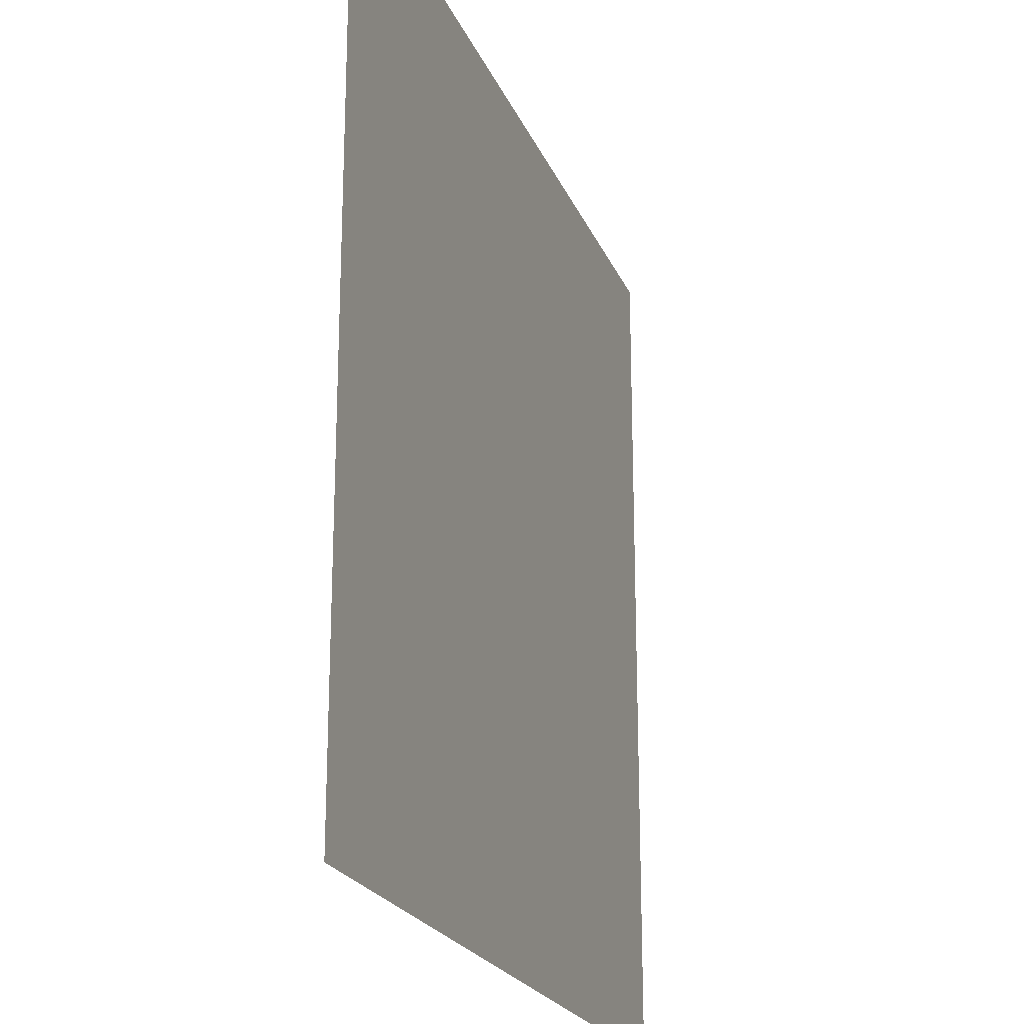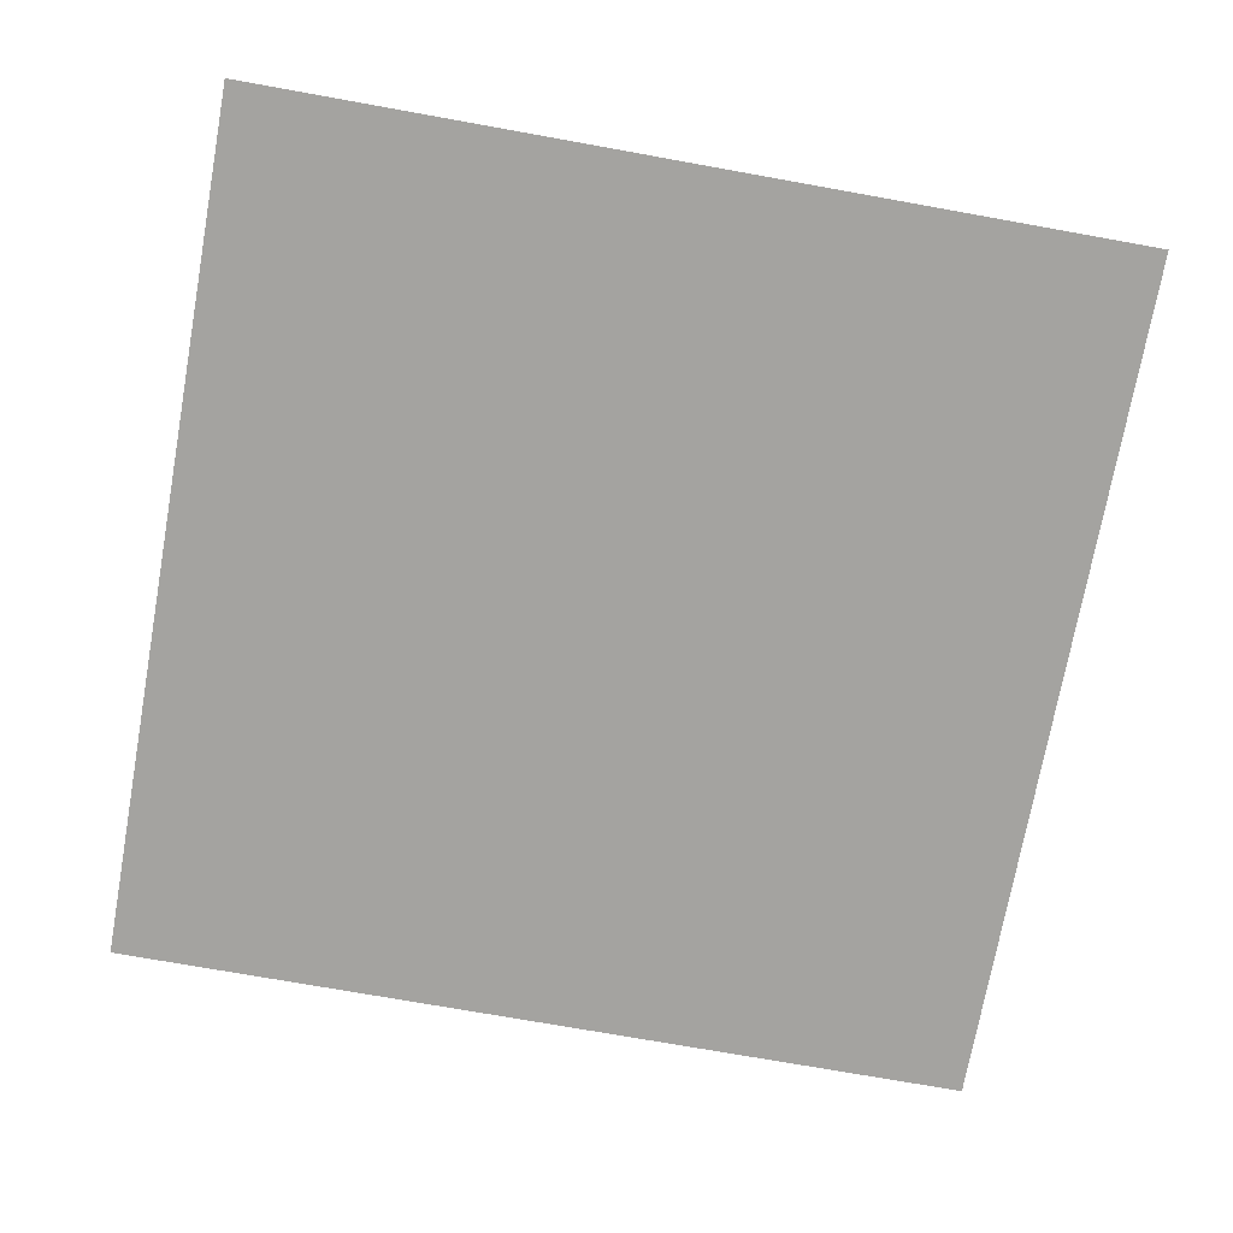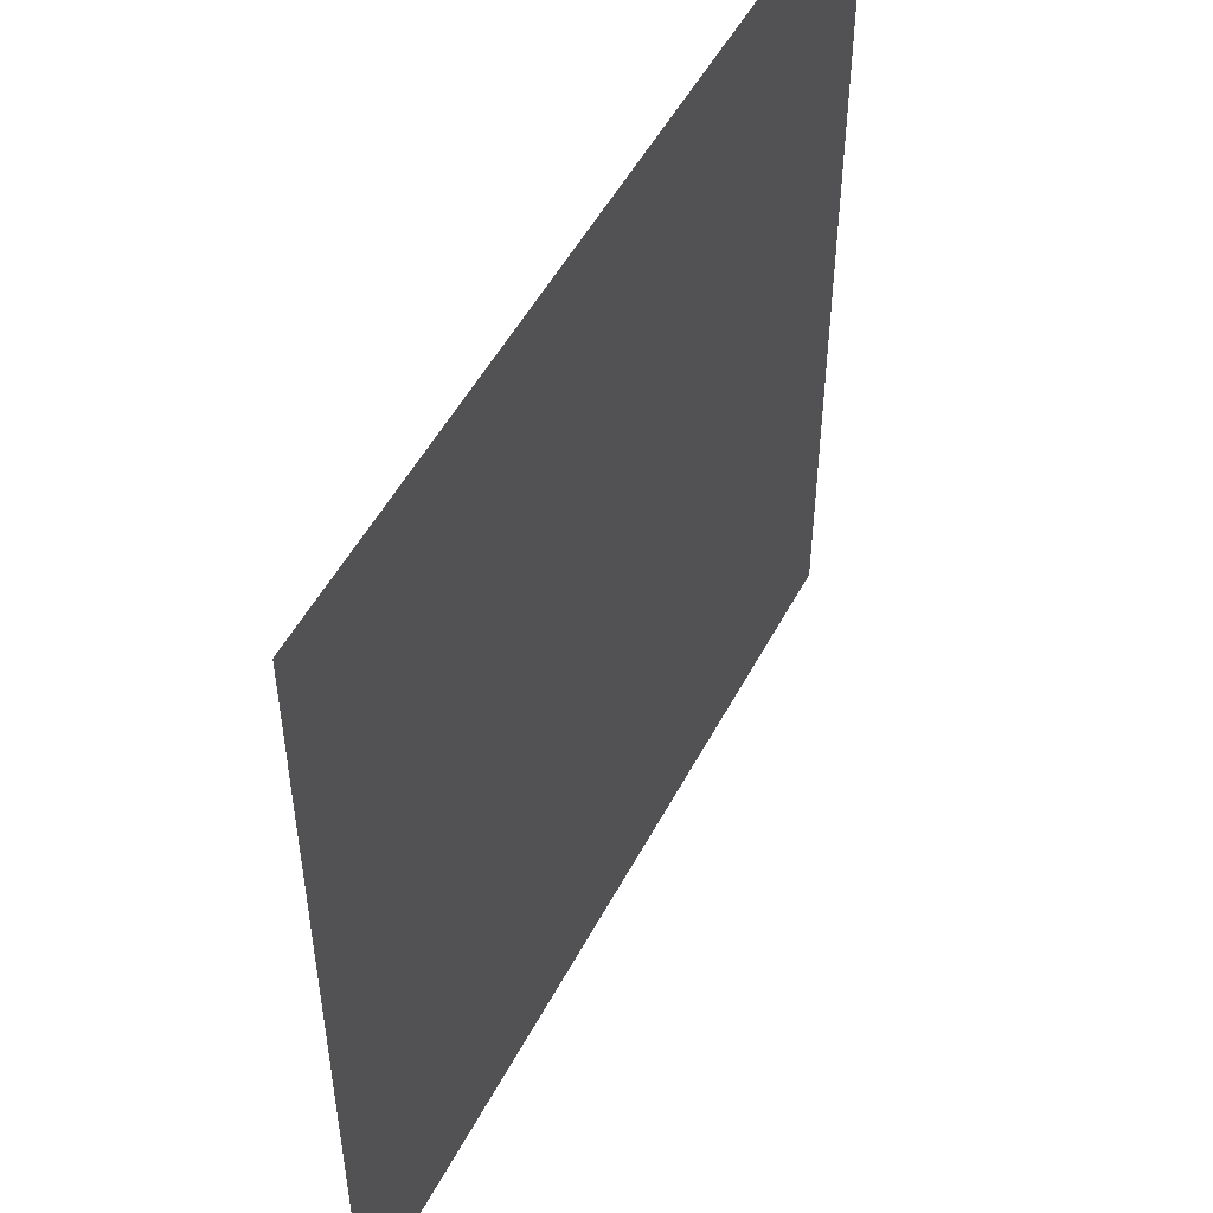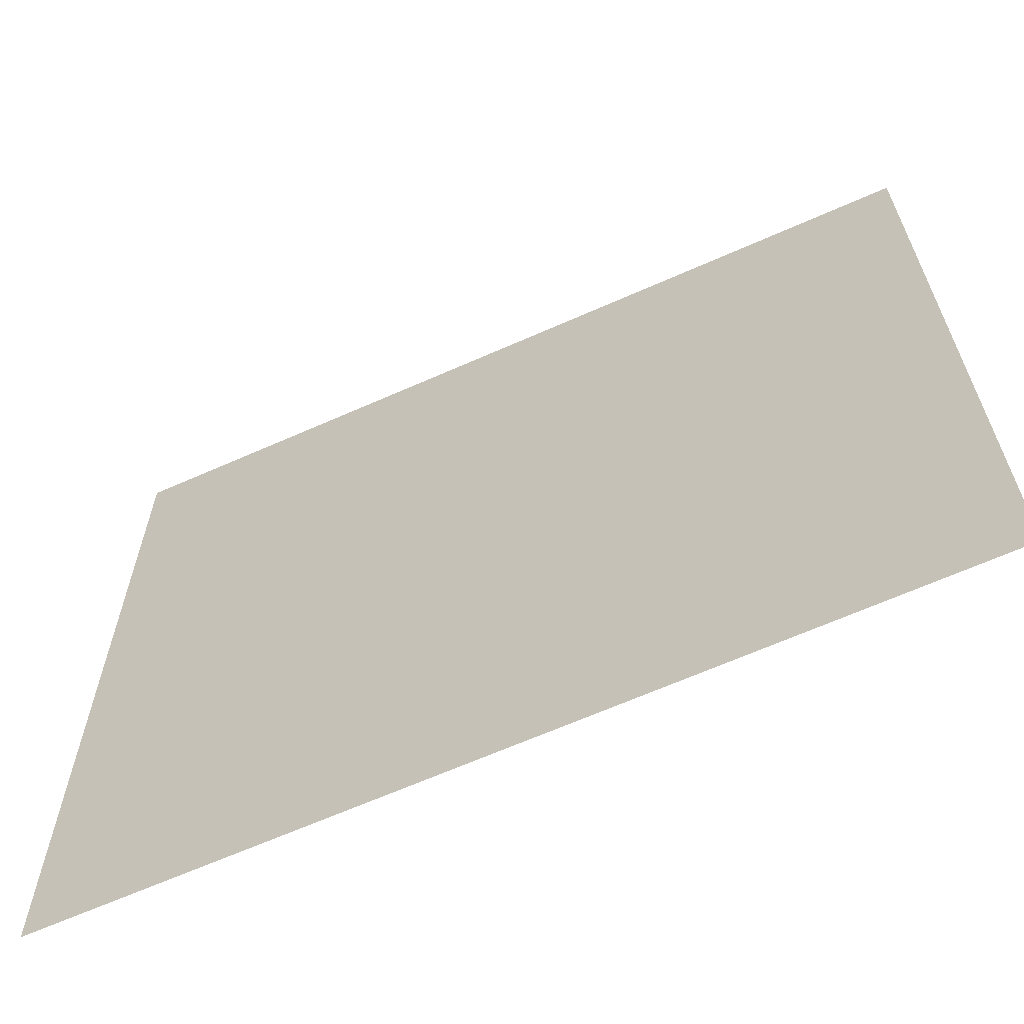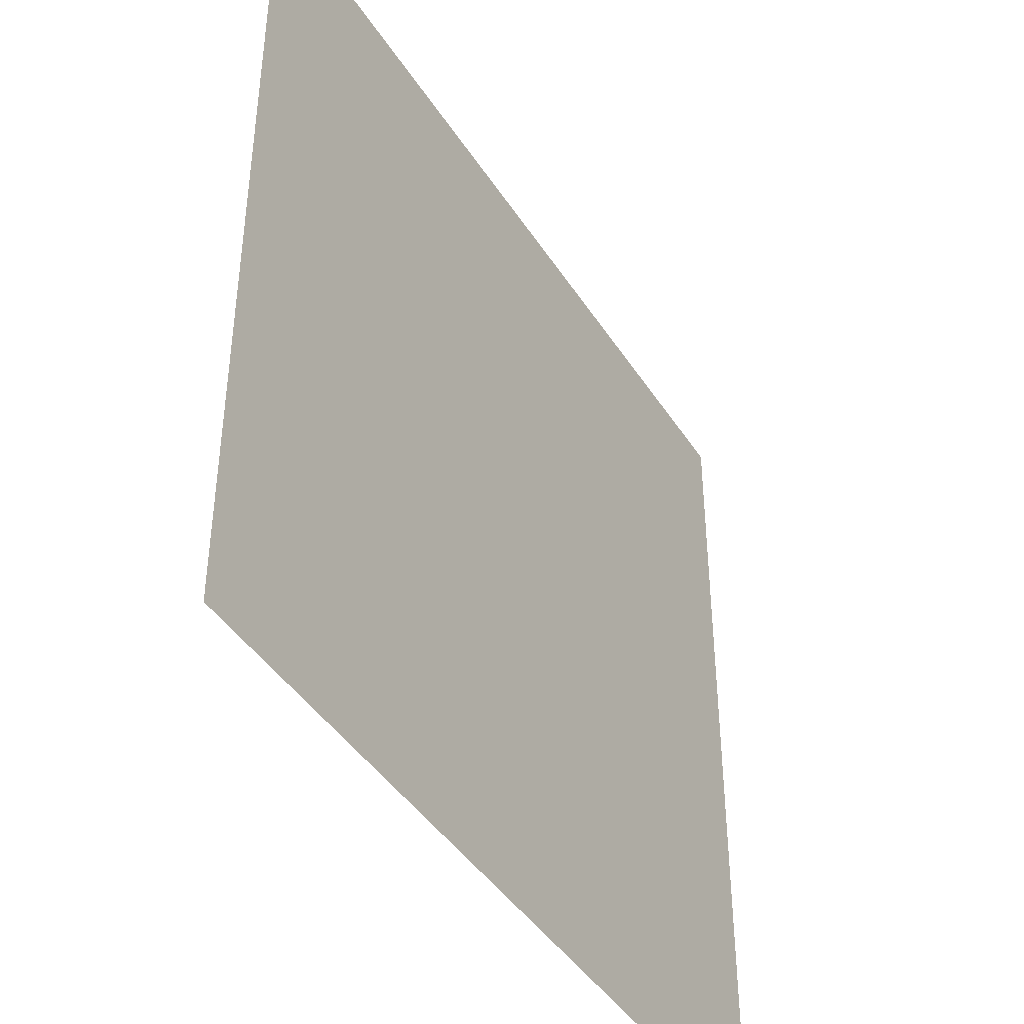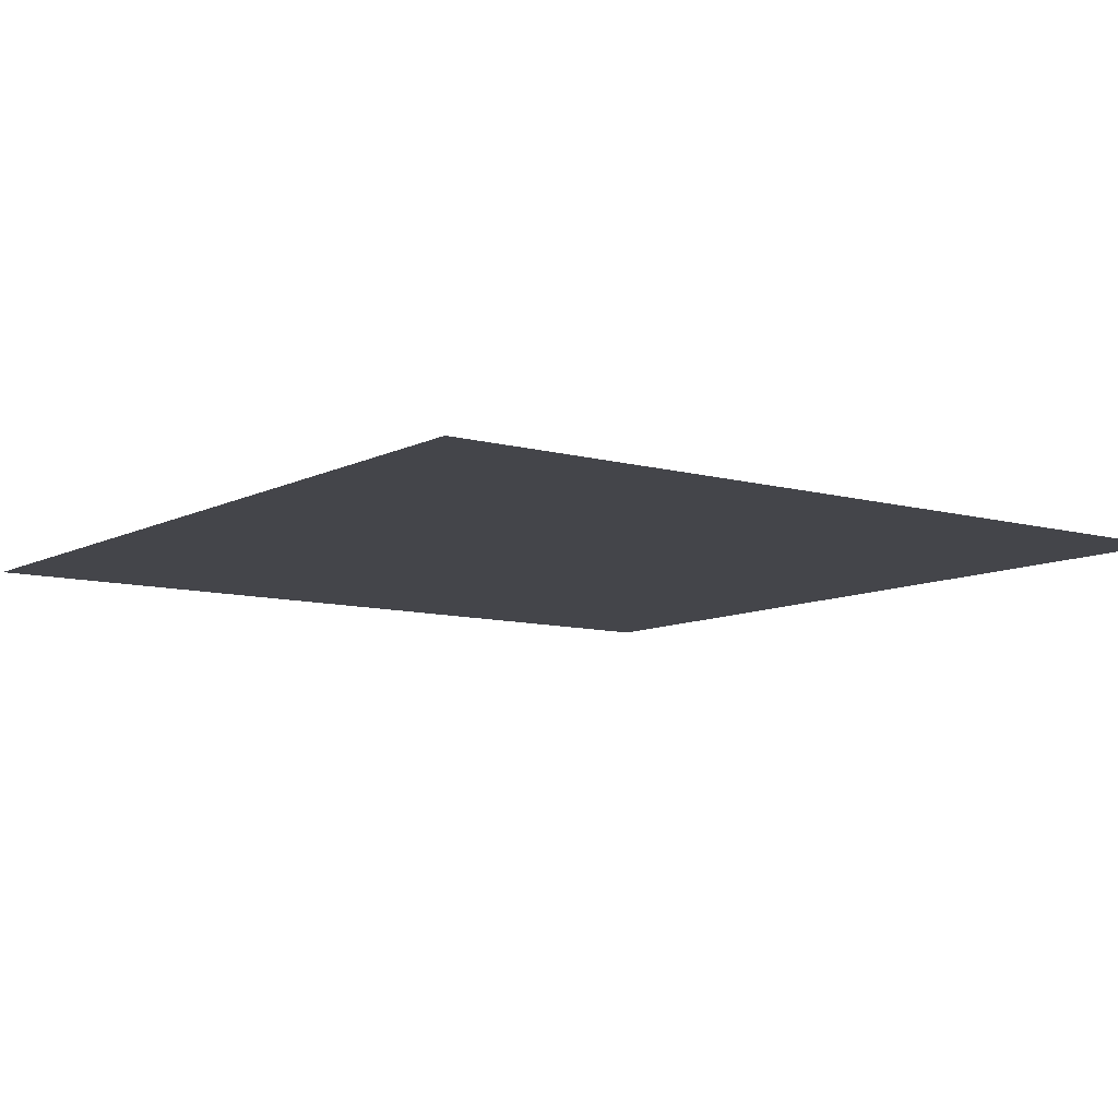
<metadata>
{"format":"obj","ext":"obj","renderer":"f3d","projection":"perspective","resolution":1024,"background":"white","views":[{"elev":-21.6,"azim":-71.9,"up":"+Z"},{"elev":-72.8,"azim":-10.2,"up":"+Y"},{"elev":51.4,"azim":117.2,"up":"+Z"},{"elev":-65.2,"azim":24.1,"up":"+Z"},{"elev":-42.8,"azim":120.2,"up":"+Z"},{"elev":-9.2,"azim":-126.6,"up":"+Y"}]}
</metadata>
<code>
g StickerU
v 1 2.69 0.8
v 2.6 2.69 0.8
v 1 2.69 -0.8
v 2.6 2.69 -0.8
f 2 4 3 1

</code>
